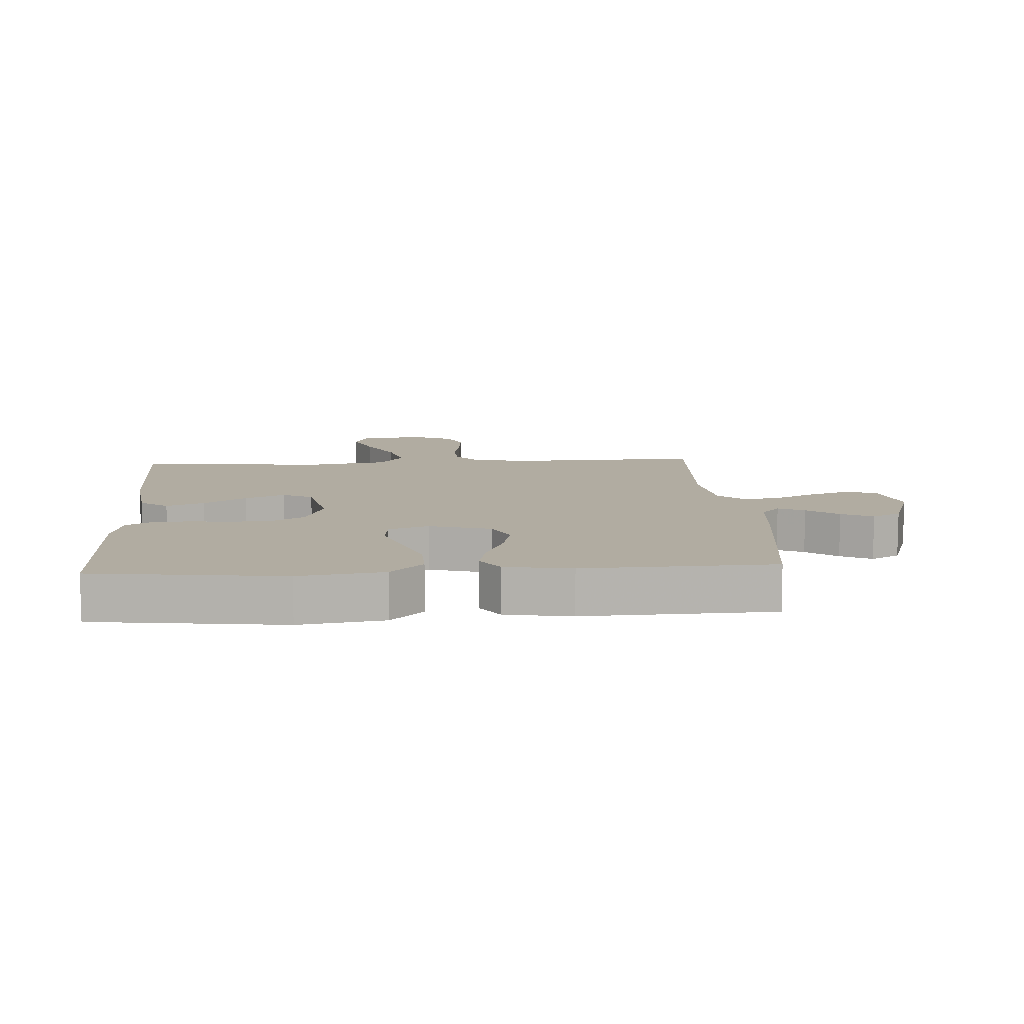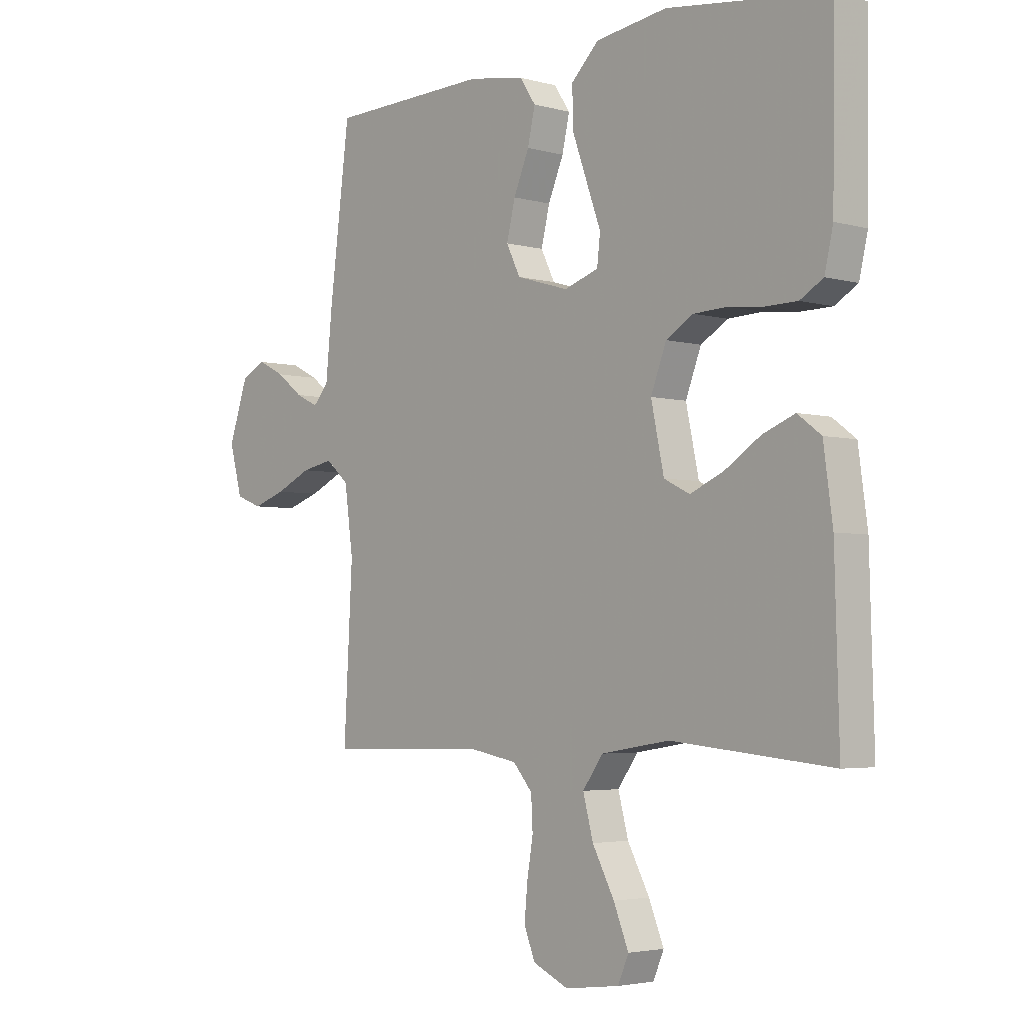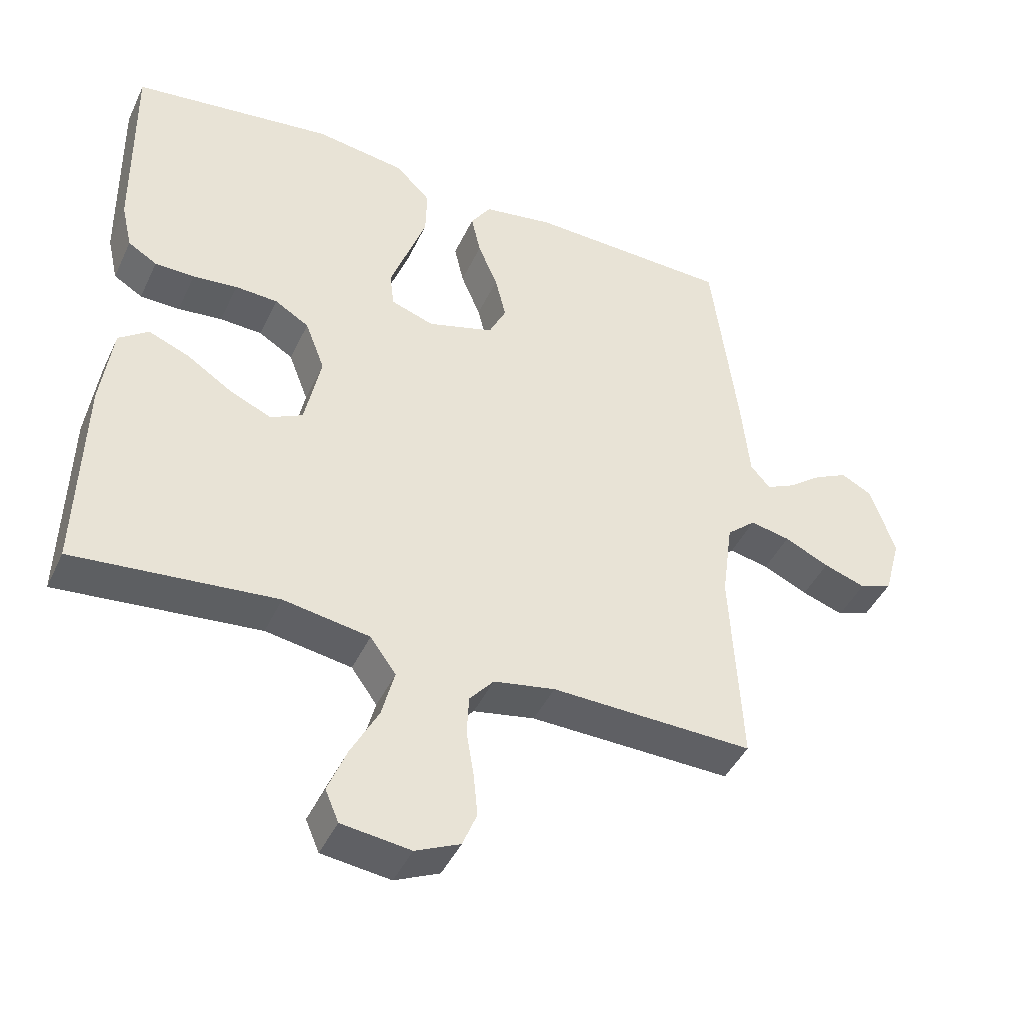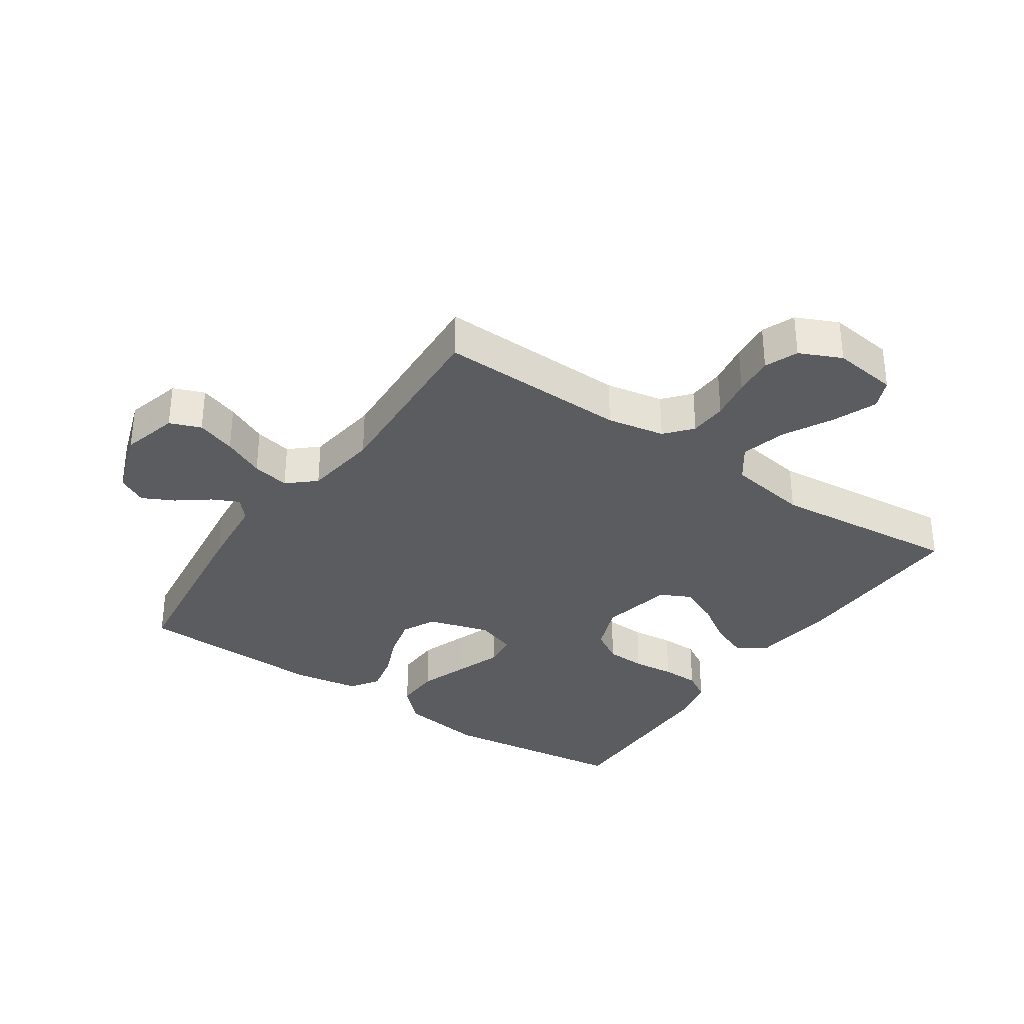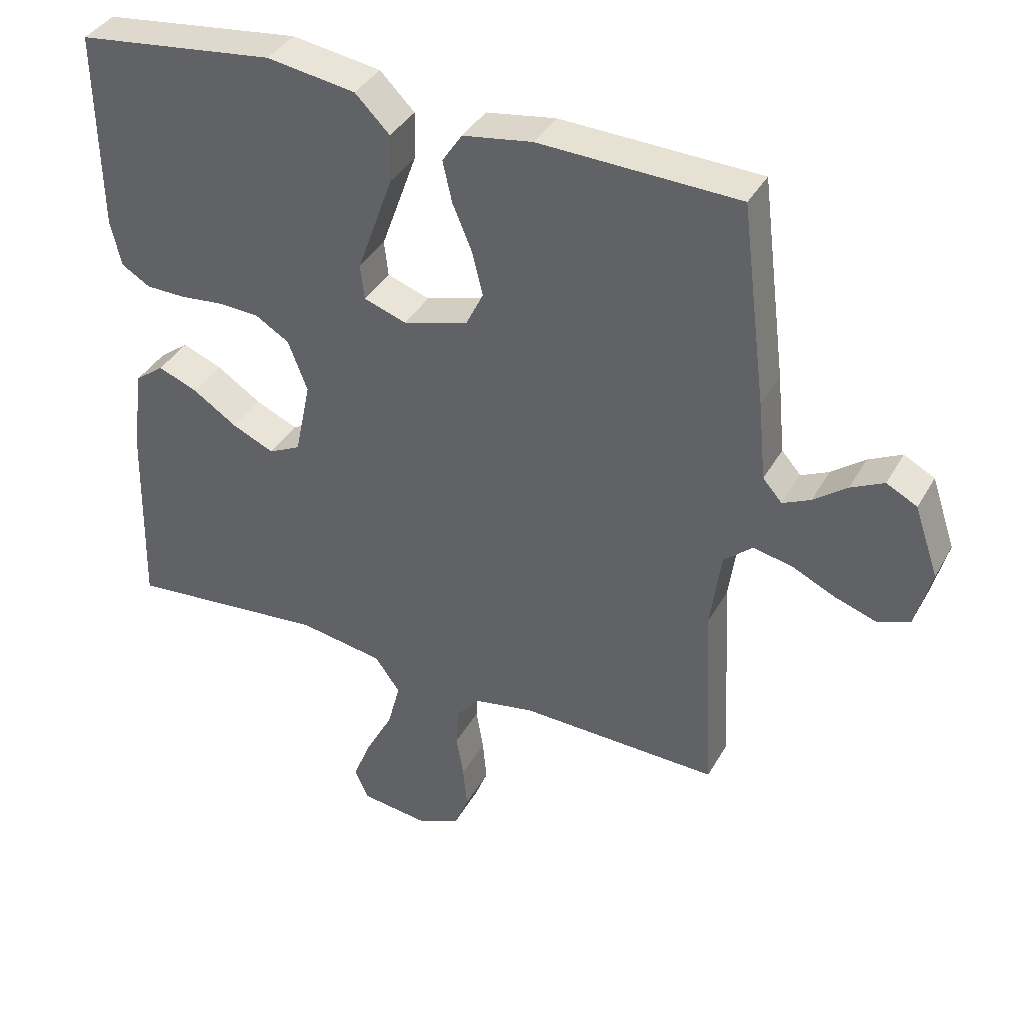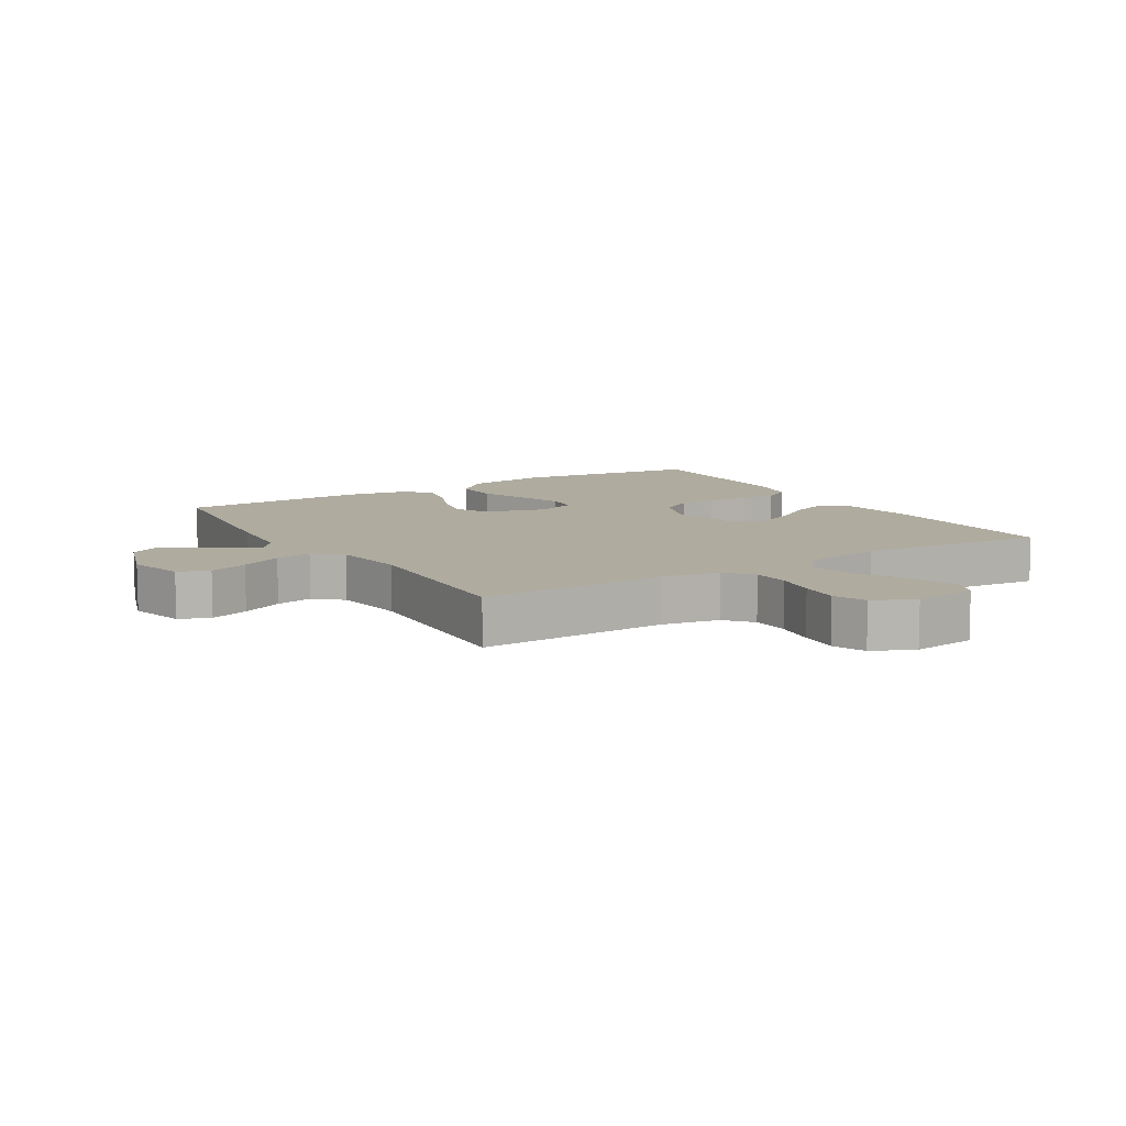
<metadata>
{"format":"obj","ext":"obj","renderer":"f3d","projection":"perspective","resolution":1024,"background":"white","views":[{"elev":10.2,"azim":-3.7,"up":"+Y"},{"elev":-3.6,"azim":-132.7,"up":"+Z"},{"elev":-43.7,"azim":-23.9,"up":"+Z"},{"elev":-33.7,"azim":145.8,"up":"+Y"},{"elev":38.1,"azim":26.5,"up":"+Z"},{"elev":9.6,"azim":148.5,"up":"+Y"}]}
</metadata>
<code>
v 0.5 0.07 0.5
v 0.538 0.07 0.2
v 0.55 0.07 0.08
v 0.579 0.07 0.047
v 0.621 0.07 0.067
v 0.671 0.07 0.105
v 0.721 0.07 0.13
v 0.767 0.07 0.106
v 0.803 0.07 0
v 0.779 0.07 -0.089
v 0.73 0.07 -0.108
v 0.668 0.07 -0.087
v 0.602 0.07 -0.056
v 0.543 0.07 -0.044
v 0.5 0.07 -0.082
v 0.484 0.07 -0.2
v 0.5 0.07 -0.5
v 0.2 0.07 -0.492
v 0.109 0.07 -0.509
v 0.073 0.07 -0.551
v 0.07 0.07 -0.611
v 0.081 0.07 -0.677
v 0.087 0.07 -0.741
v 0.066 0.07 -0.793
v 0 0.07 -0.823
v -0.102 0.07 -0.81
v -0.122 0.07 -0.763
v -0.094 0.07 -0.694
v -0.053 0.07 -0.617
v -0.034 0.07 -0.545
v -0.072 0.07 -0.492
v -0.2 0.07 -0.471
v -0.5 0.07 -0.5
v -0.492 0.07 -0.2
v -0.475 0.07 -0.075
v -0.431 0.07 -0.042
v -0.371 0.07 -0.066
v -0.304 0.07 -0.11
v -0.241 0.07 -0.138
v -0.193 0.07 -0.114
v -0.169 0.07 0
v -0.198 0.07 0.076
v -0.249 0.07 0.107
v -0.312 0.07 0.11
v -0.378 0.07 0.103
v -0.437 0.07 0.104
v -0.48 0.07 0.13
v -0.496 0.07 0.2
v -0.5 0.07 0.5
v -0.2 0.07 0.538
v -0.066 0.07 0.518
v -0.014 0.07 0.466
v -0.016 0.07 0.394
v -0.044 0.07 0.316
v -0.07 0.07 0.244
v -0.064 0.07 0.191
v 0 0.07 0.169
v 0.098 0.07 0.198
v 0.124 0.07 0.251
v 0.108 0.07 0.317
v 0.079 0.07 0.386
v 0.065 0.07 0.448
v 0.095 0.07 0.493
v 0.2 0.07 0.51
v 0.5 0 0.5
v 0.538 0 0.2
v 0.55 0 0.08
v 0.579 0 0.047
v 0.621 0 0.067
v 0.671 0 0.105
v 0.721 0 0.13
v 0.767 0 0.106
v 0.803 0 0
v 0.779 0 -0.089
v 0.73 0 -0.108
v 0.668 0 -0.087
v 0.602 0 -0.056
v 0.543 0 -0.044
v 0.5 0 -0.082
v 0.484 0 -0.2
v 0.5 0 -0.5
v 0.2 0 -0.492
v 0.109 0 -0.509
v 0.073 0 -0.551
v 0.07 0 -0.611
v 0.081 0 -0.677
v 0.087 0 -0.741
v 0.066 0 -0.793
v 0 0 -0.823
v -0.102 0 -0.81
v -0.122 0 -0.763
v -0.094 0 -0.694
v -0.053 0 -0.617
v -0.034 0 -0.545
v -0.072 0 -0.492
v -0.2 0 -0.471
v -0.5 0 -0.5
v -0.492 0 -0.2
v -0.475 0 -0.075
v -0.431 0 -0.042
v -0.371 0 -0.066
v -0.304 0 -0.11
v -0.241 0 -0.138
v -0.193 0 -0.114
v -0.169 0 0
v -0.198 0 0.076
v -0.249 0 0.107
v -0.312 0 0.11
v -0.378 0 0.103
v -0.437 0 0.104
v -0.48 0 0.13
v -0.496 0 0.2
v -0.5 0 0.5
v -0.2 0 0.538
v -0.066 0 0.518
v -0.014 0 0.466
v -0.016 0 0.394
v -0.044 0 0.316
v -0.07 0 0.244
v -0.064 0 0.191
v 0 0 0.169
v 0.098 0 0.198
v 0.124 0 0.251
v 0.108 0 0.317
v 0.079 0 0.386
v 0.065 0 0.448
v 0.095 0 0.493
v 0.2 0 0.51
f 1 2 3
f 64 1 3
f 63 64 3
f 62 63 3
f 61 62 3
f 60 61 3
f 59 60 3 4
f 58 59 4
f 57 58 4
f 53 54 55
f 52 53 55
f 51 52 55
f 50 51 55
f 49 50 55
f 48 49 55
f 47 48 55
f 46 47 55
f 45 46 55
f 44 45 55
f 43 44 55 56
f 42 43 56 57
f 36 37 38
f 35 36 38
f 34 35 38
f 33 34 38
f 32 33 38
f 31 32 38 39
f 30 31 39 40
f 27 28 29
f 26 27 29
f 25 26 29
f 24 25 29
f 23 24 29
f 22 23 29
f 21 22 29
f 20 21 29 30
f 30 40 41
f 20 30 41
f 19 20 41
f 16 17 18
f 41 42 57
f 19 41 57
f 18 19 57
f 16 18 57
f 15 16 57
f 11 12 13
f 10 11 13
f 9 10 13
f 8 9 13
f 7 8 13
f 6 7 13
f 5 6 13
f 14 15 57 4
f 4 5 13 14
f 67 66 65
f 67 65 128
f 67 128 127
f 67 127 126
f 67 126 125
f 67 125 124
f 68 67 124 123
f 68 123 122
f 68 122 121
f 119 118 117
f 119 117 116
f 119 116 115
f 119 115 114
f 119 114 113
f 119 113 112
f 119 112 111
f 119 111 110
f 119 110 109
f 119 109 108
f 120 119 108 107
f 121 120 107 106
f 102 101 100
f 102 100 99
f 102 99 98
f 102 98 97
f 102 97 96
f 103 102 96 95
f 104 103 95 94
f 93 92 91
f 93 91 90
f 93 90 89
f 93 89 88
f 93 88 87
f 93 87 86
f 93 86 85
f 94 93 85 84
f 105 104 94
f 105 94 84
f 105 84 83
f 82 81 80
f 121 106 105
f 121 105 83
f 121 83 82
f 121 82 80
f 121 80 79
f 77 76 75
f 77 75 74
f 77 74 73
f 77 73 72
f 77 72 71
f 77 71 70
f 77 70 69
f 68 121 79 78
f 78 77 69 68
f 1 65 66 2
f 2 66 67 3
f 3 67 68 4
f 4 68 69 5
f 5 69 70 6
f 6 70 71 7
f 7 71 72 8
f 8 72 73 9
f 9 73 74 10
f 10 74 75 11
f 11 75 76 12
f 12 76 77 13
f 13 77 78 14
f 14 78 79 15
f 15 79 80 16
f 16 80 81 17
f 17 81 82 18
f 18 82 83 19
f 19 83 84 20
f 20 84 85 21
f 21 85 86 22
f 22 86 87 23
f 23 87 88 24
f 24 88 89 25
f 25 89 90 26
f 26 90 91 27
f 27 91 92 28
f 28 92 93 29
f 29 93 94 30
f 30 94 95 31
f 31 95 96 32
f 32 96 97 33
f 33 97 98 34
f 34 98 99 35
f 35 99 100 36
f 36 100 101 37
f 37 101 102 38
f 38 102 103 39
f 39 103 104 40
f 40 104 105 41
f 41 105 106 42
f 42 106 107 43
f 43 107 108 44
f 44 108 109 45
f 45 109 110 46
f 46 110 111 47
f 47 111 112 48
f 48 112 113 49
f 49 113 114 50
f 50 114 115 51
f 51 115 116 52
f 52 116 117 53
f 53 117 118 54
f 54 118 119 55
f 55 119 120 56
f 56 120 121 57
f 57 121 122 58
f 58 122 123 59
f 59 123 124 60
f 60 124 125 61
f 61 125 126 62
f 62 126 127 63
f 63 127 128 64
f 64 128 65 1

</code>
